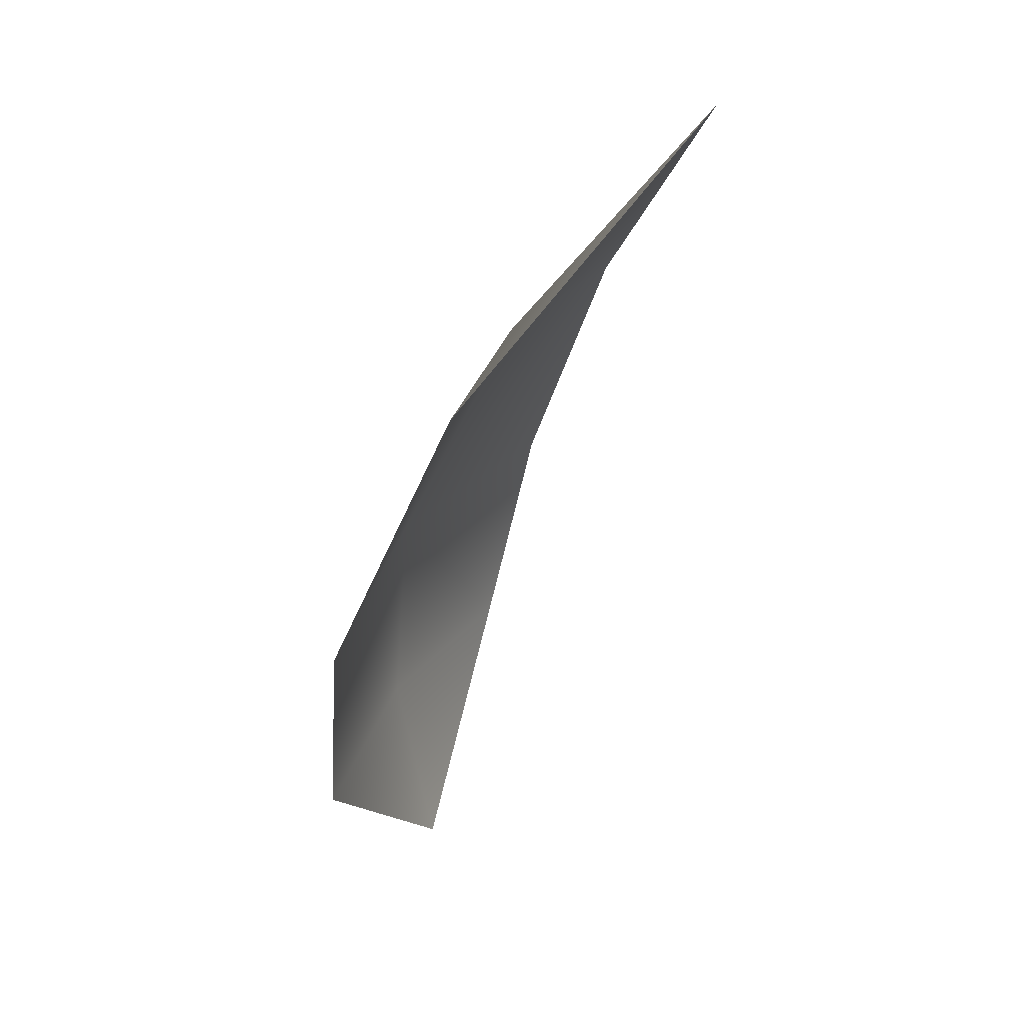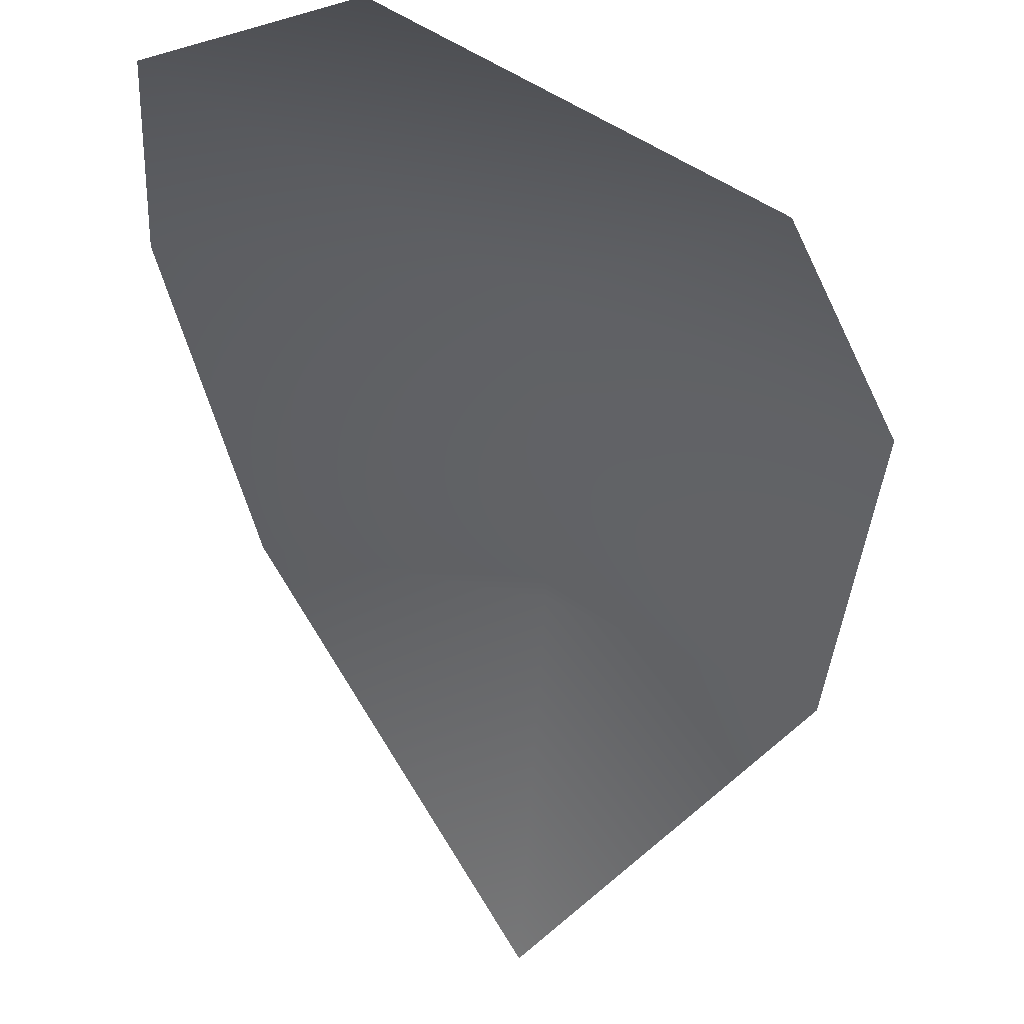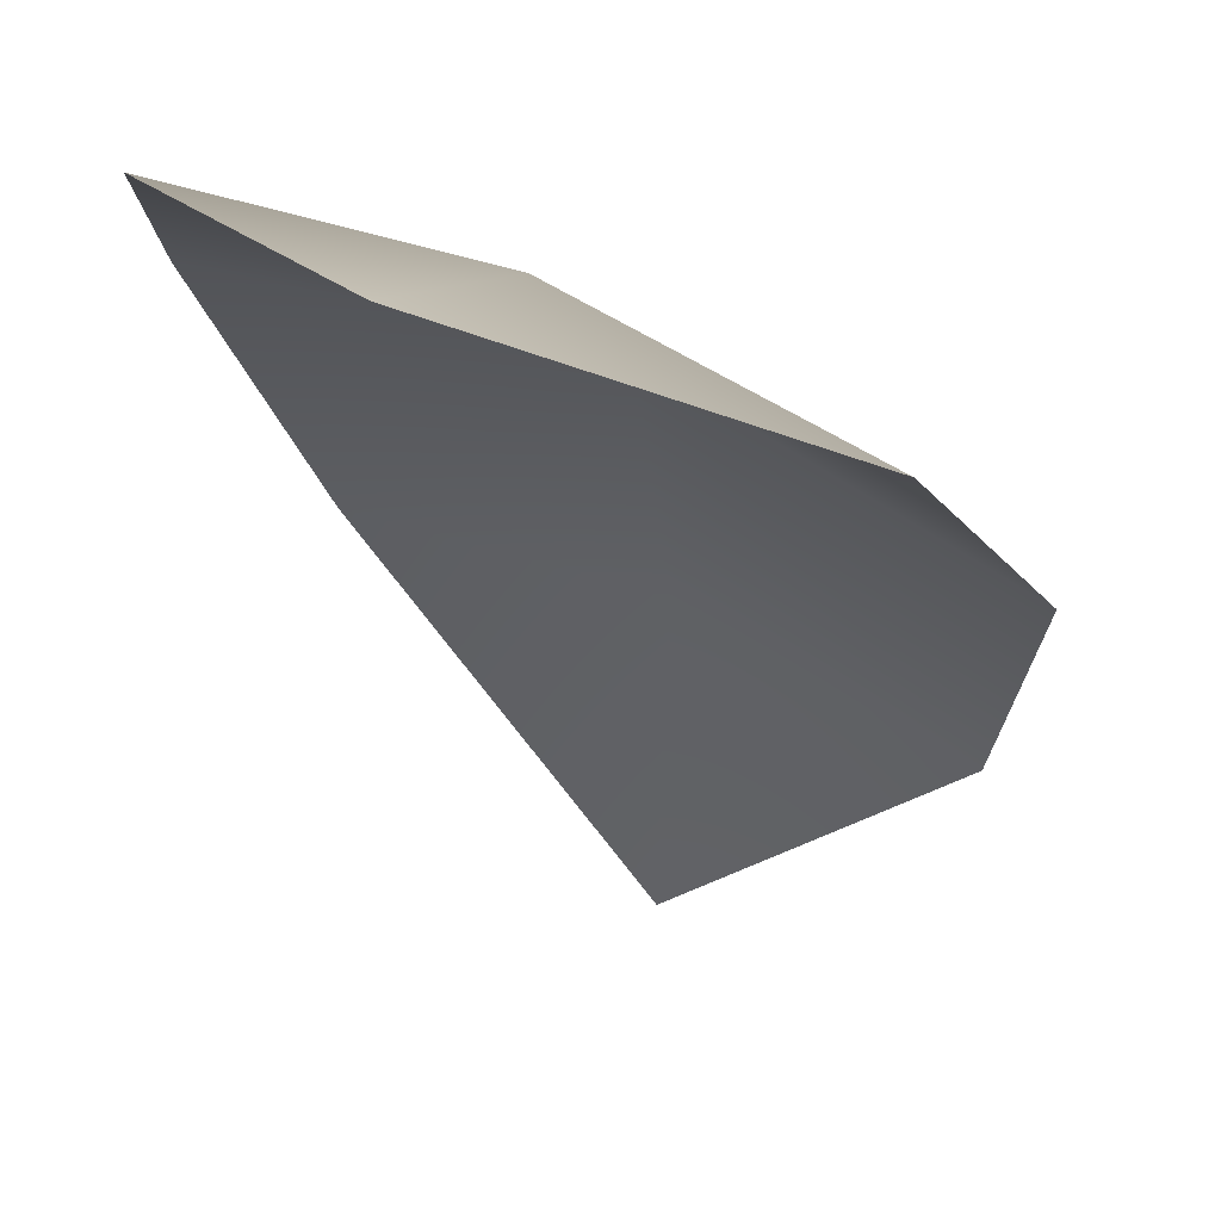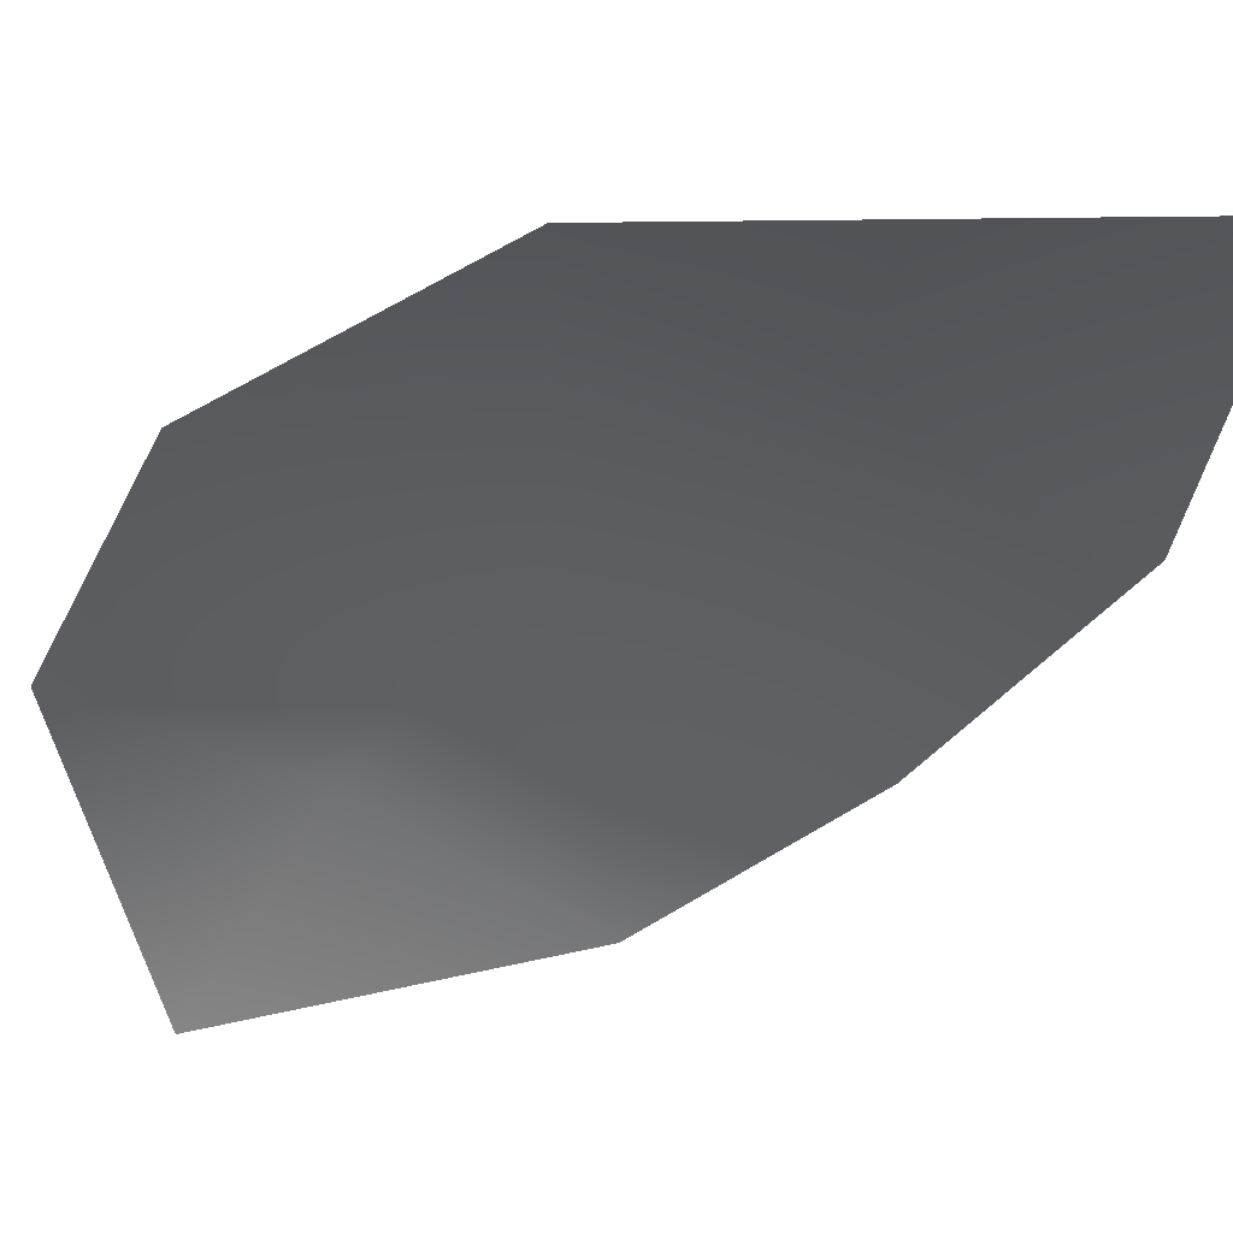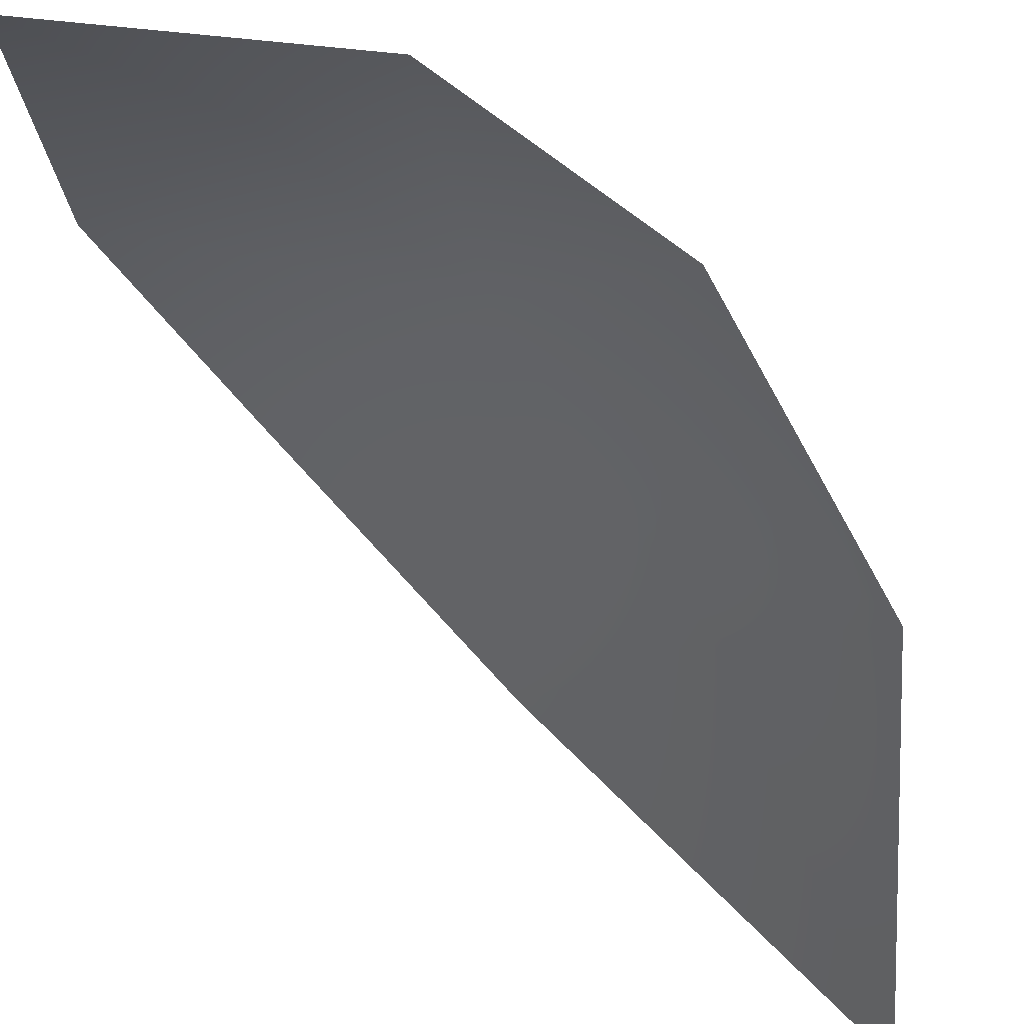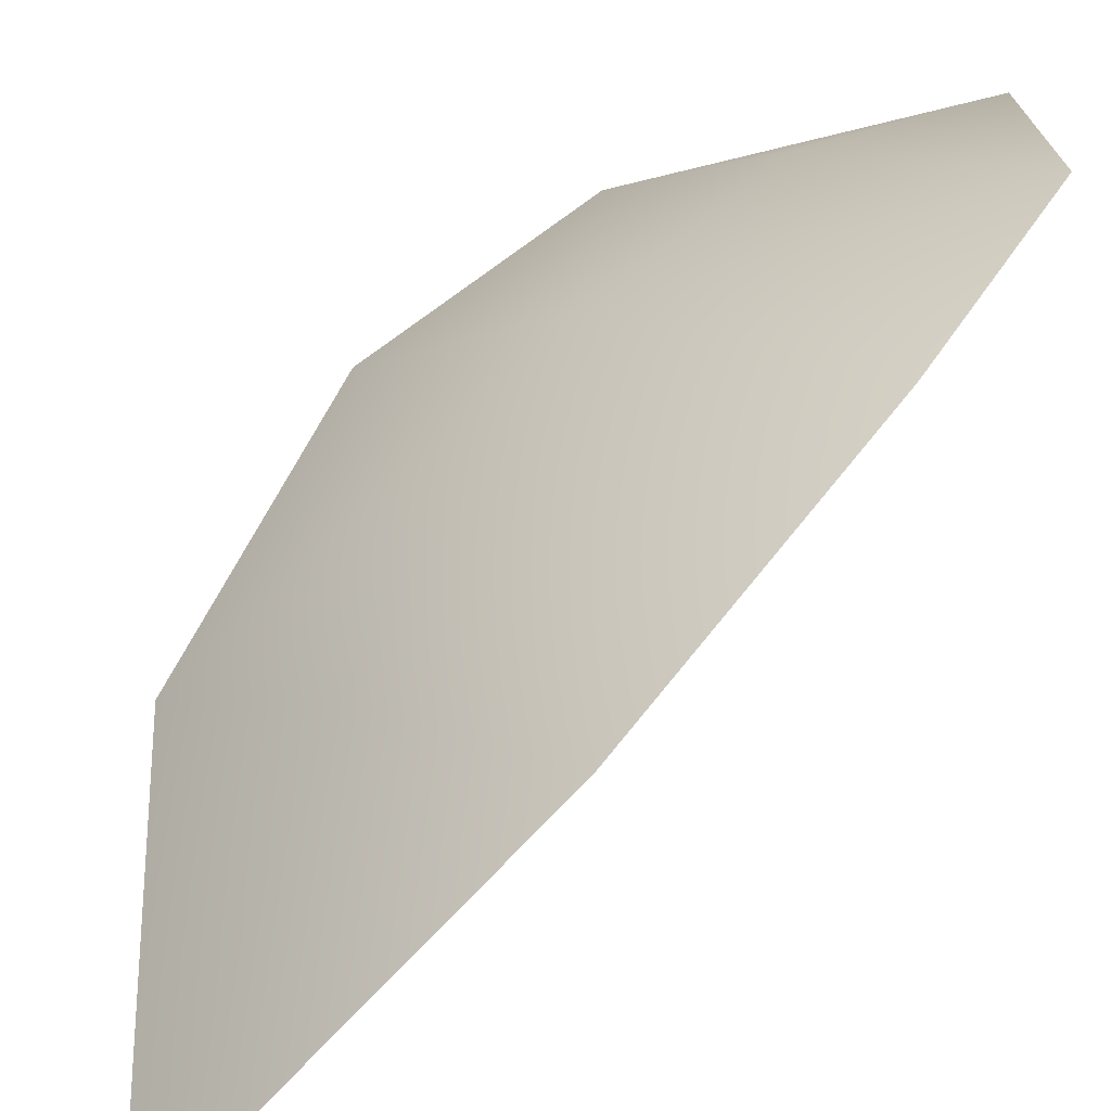
<metadata>
{"format":"obj","ext":"obj","renderer":"f3d","projection":"perspective","resolution":1024,"background":"white","views":[{"elev":15.2,"azim":132.3,"up":"+Y"},{"elev":-15.5,"azim":3.8,"up":"+Z"},{"elev":5.1,"azim":7.2,"up":"+Z"},{"elev":-70.3,"azim":134.1,"up":"+Z"},{"elev":-34.9,"azim":41.6,"up":"+Z"},{"elev":29.5,"azim":-143.2,"up":"+Z"}]}
</metadata>
<code>
g JA1_Object126
v -9140 -524.1 2318
v -9141 -515.8 2310
v -9147 -522.8 2320
v -9133 -525.8 2315
v -9140 -539.6 2325
v -9139 -532.4 2323
v -9148 -538.4 2327
v -9134 -541.4 2322
v -9142 -546.2 2325
v -9149 -531 2325
v -9131 -534.7 2319
f 4 2 1
f 3 1 2
f 1 3 6
f 10 6 3
f 6 10 7
f 4 1 6
f 5 6 7
f 6 11 4
f 11 6 8
f 5 8 6
f 8 5 9
f 7 9 5

</code>
